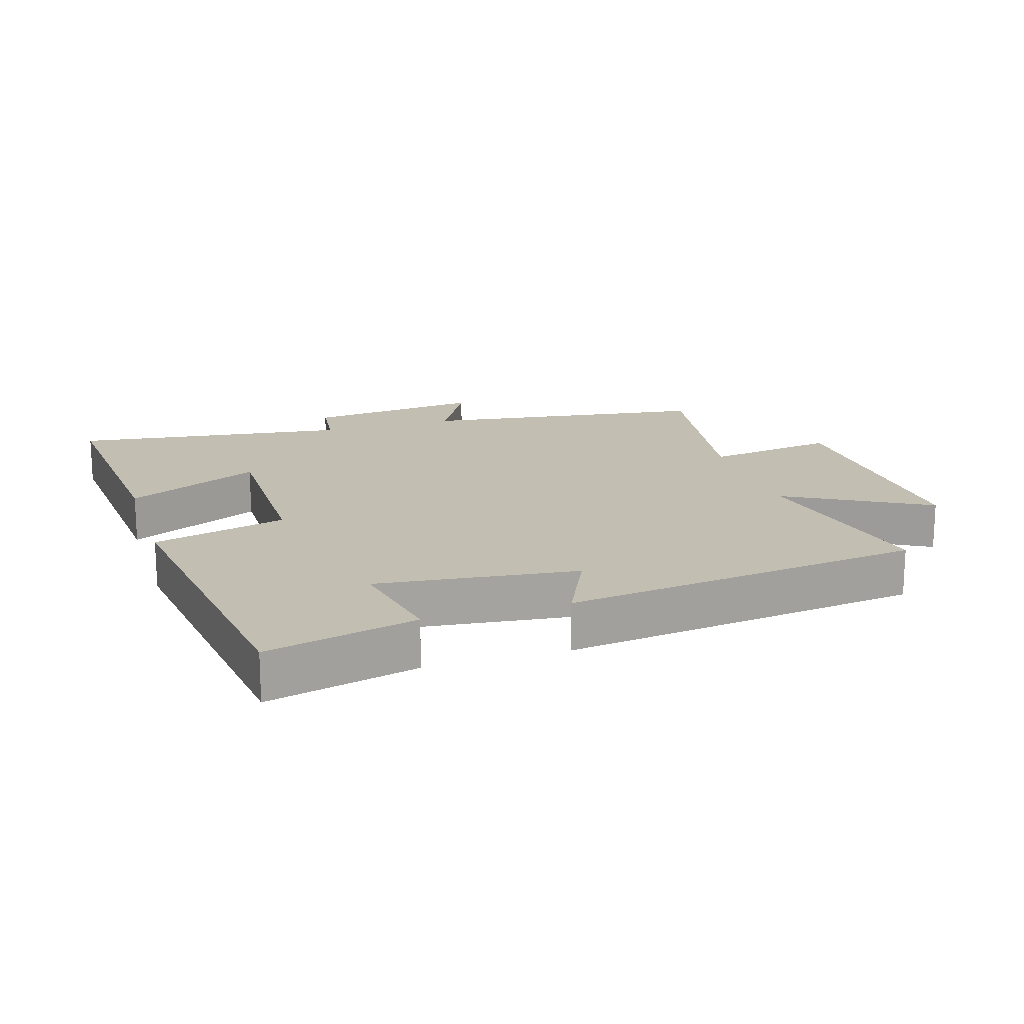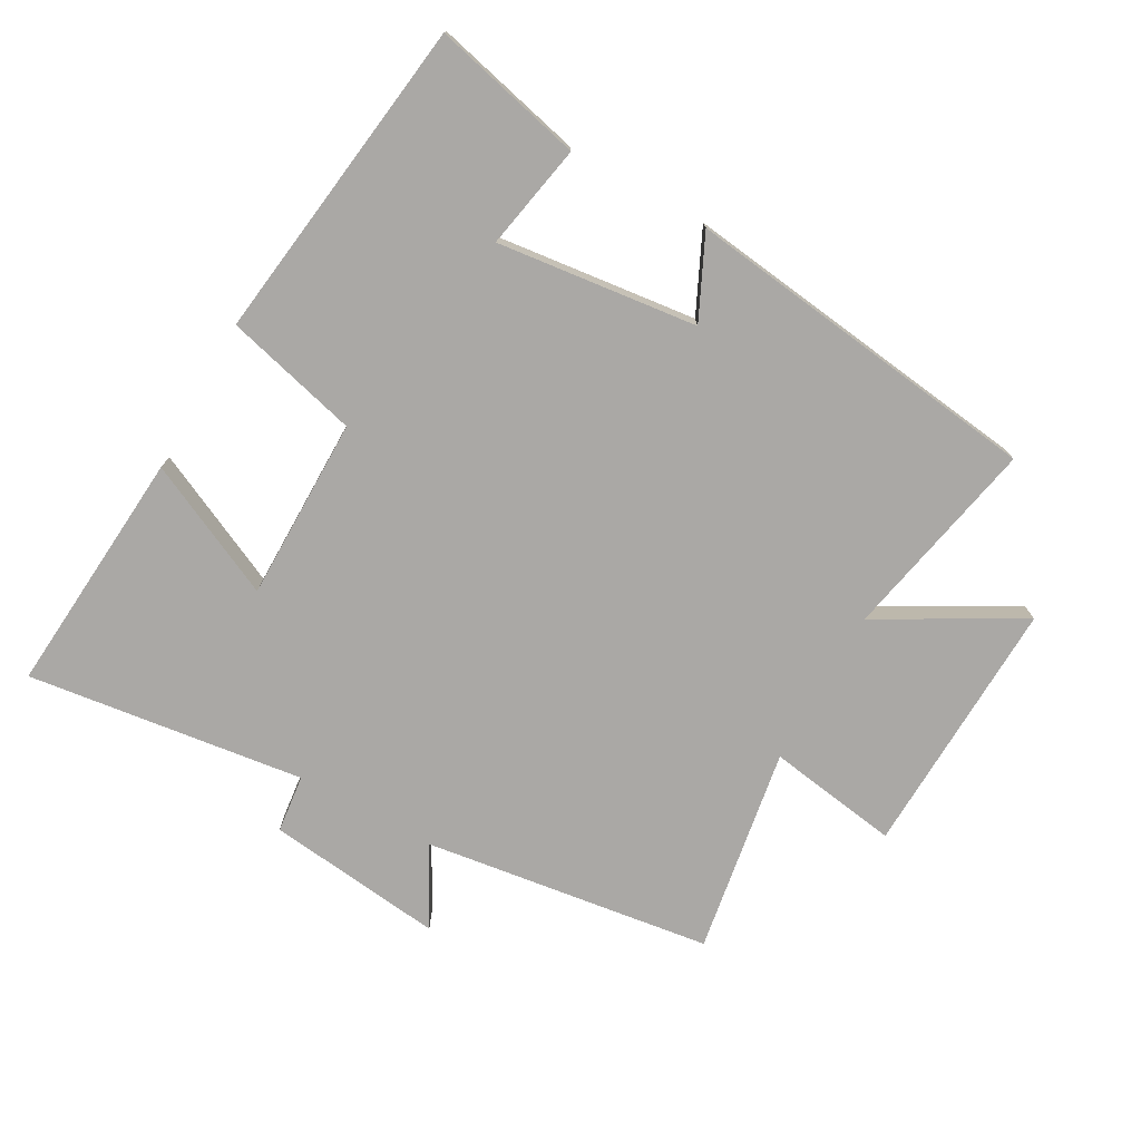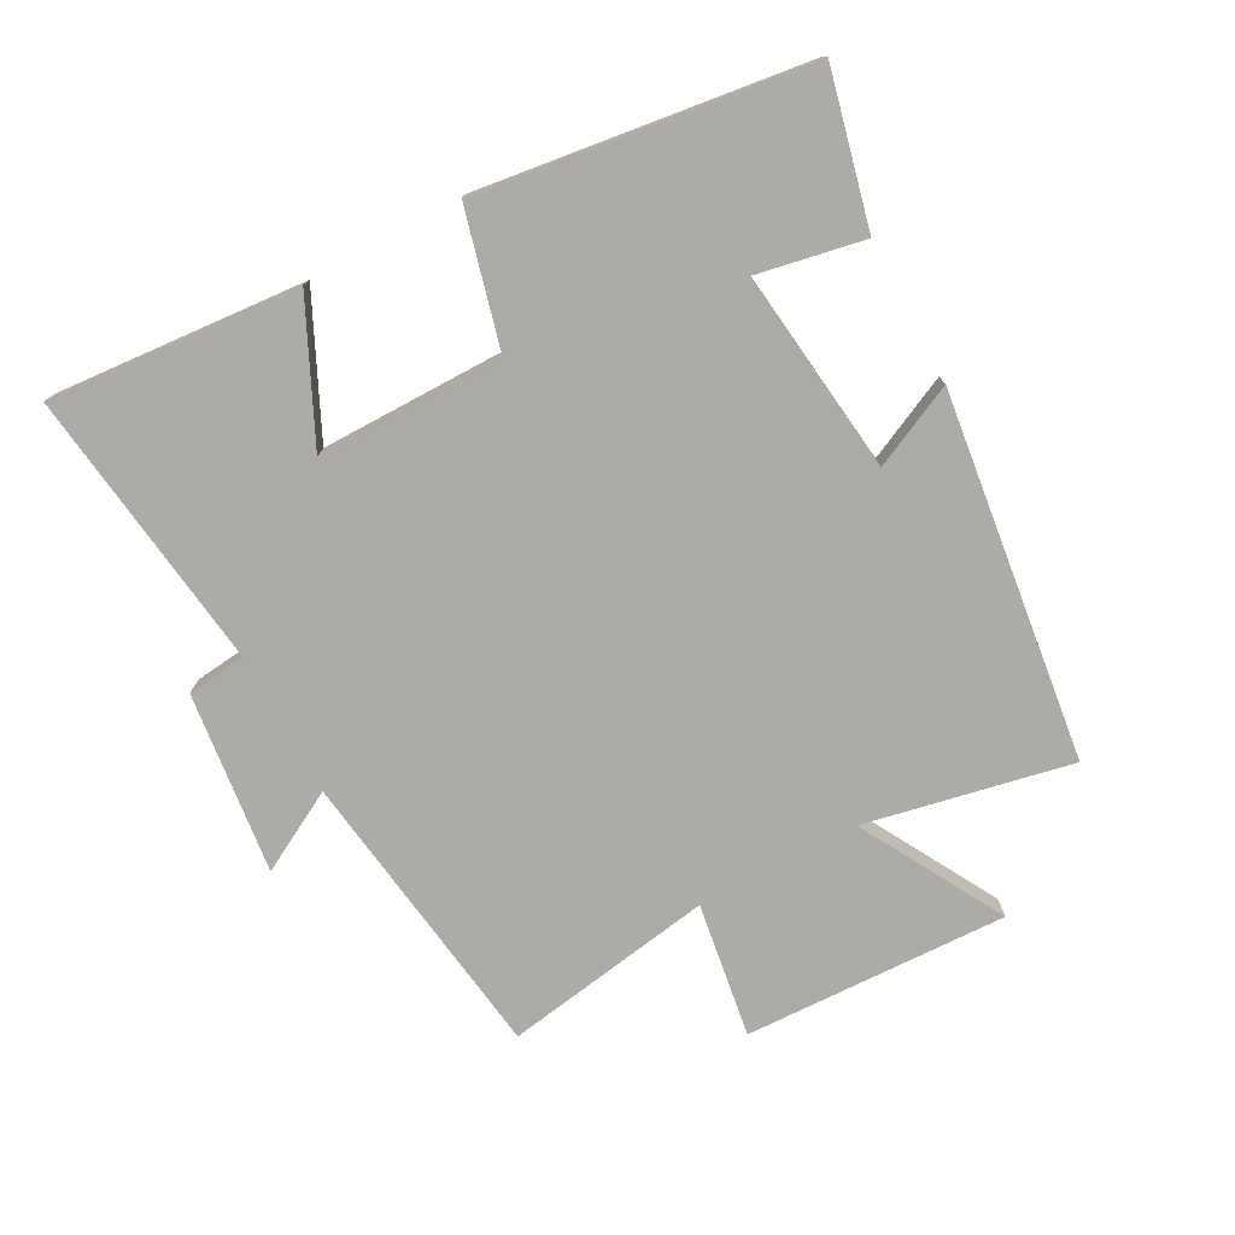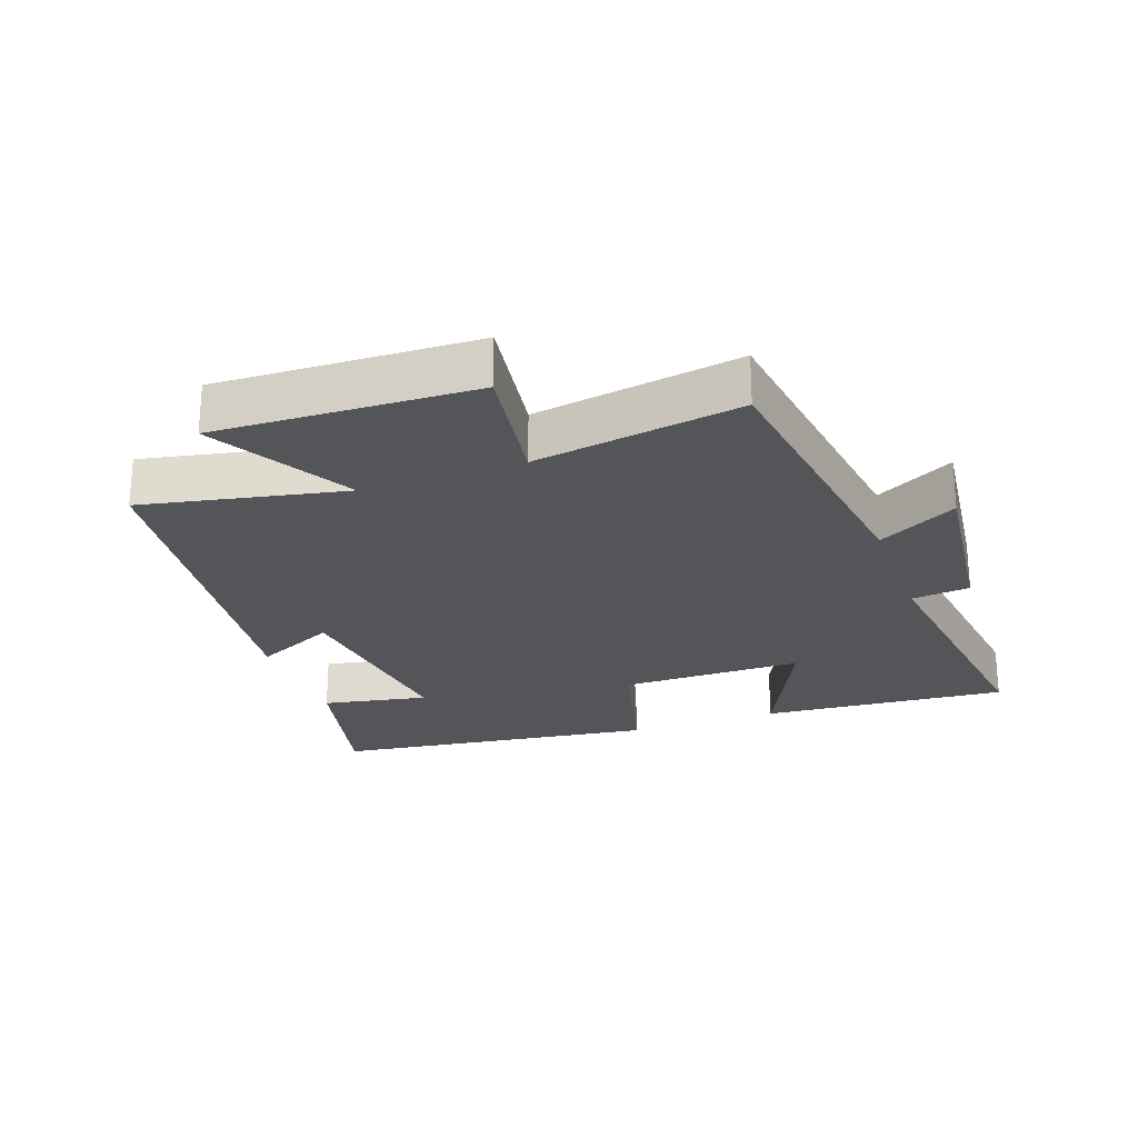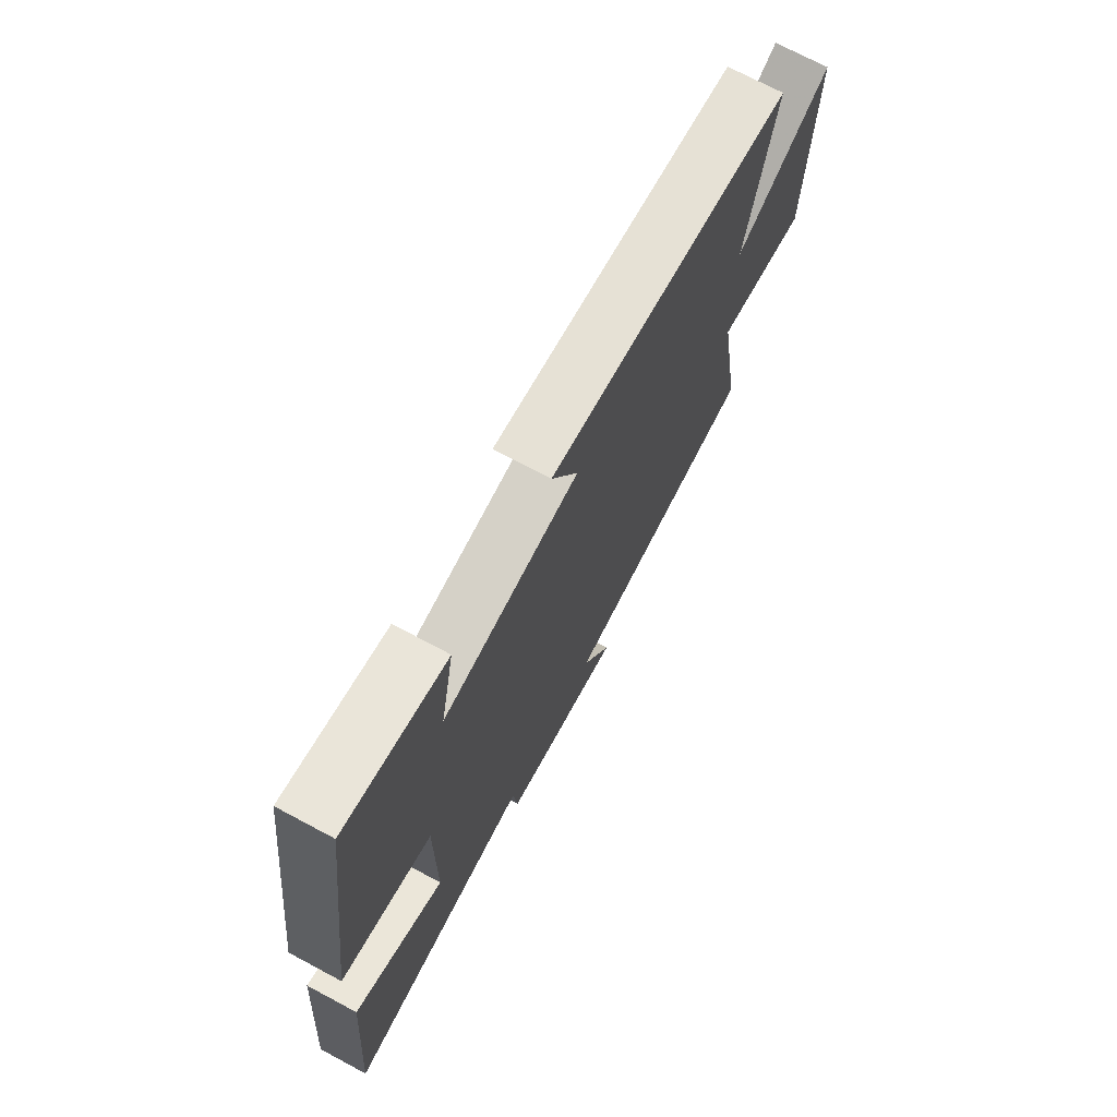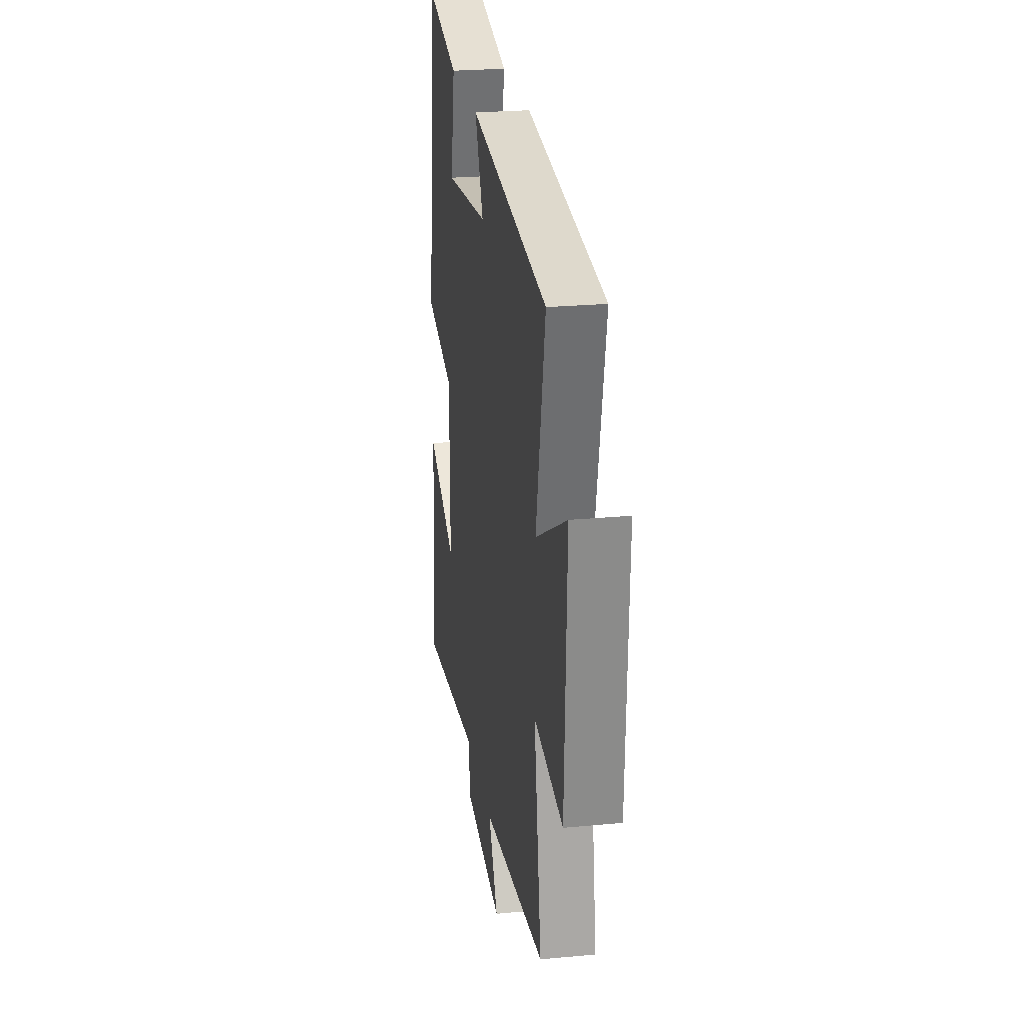
<metadata>
{"format":"obj","ext":"obj","renderer":"f3d","projection":"perspective","resolution":1024,"background":"white","views":[{"elev":17.4,"azim":-17.4,"up":"+Y"},{"elev":-75.1,"azim":-29.2,"up":"+Y"},{"elev":-76.2,"azim":-61.7,"up":"+Y"},{"elev":-24.4,"azim":109.8,"up":"+Y"},{"elev":71.8,"azim":-61.9,"up":"+Z"},{"elev":24.6,"azim":81.2,"up":"+Z"}]}
</metadata>
<code>
v -0.434 0.07 0.555
v -0.204 0.07 0.5
v -0.235 0.07 0.339
v 0.071 0.07 0.375
v 0.012 0.07 0.5
v 0.563 0.07 0.43
v 0.5 0.07 0.121
v 0.716 0.07 0.242
v 0.702 0.07 -0.154
v 0.5 0.07 -0.123
v 0.552 0.07 -0.439
v 0.11 0.07 -0.5
v 0.176 0.07 -0.621
v -0.096 0.07 -0.589
v -0.106 0.07 -0.5
v -0.53 0.07 -0.555
v -0.5 0.07 -0.178
v -0.295 0.07 -0.275
v -0.295 0.07 0.005
v -0.5 0.07 0.058
v -0.434 0 0.555
v -0.204 0 0.5
v -0.235 0 0.339
v 0.071 0 0.375
v 0.012 0 0.5
v 0.563 0 0.43
v 0.5 0 0.121
v 0.716 0 0.242
v 0.702 0 -0.154
v 0.5 0 -0.123
v 0.552 0 -0.439
v 0.11 0 -0.5
v 0.176 0 -0.621
v -0.096 0 -0.589
v -0.106 0 -0.5
v -0.53 0 -0.555
v -0.5 0 -0.178
v -0.295 0 -0.275
v -0.295 0 0.005
v -0.5 0 0.058
f 19 20 1
f 15 16 17 18
f 15 18 19
f 12 13 14 15
f 10 11 12 15
f 10 15 19
f 7 8 9 10
f 7 10 19
f 4 5 6 7
f 3 4 7 19
f 1 2 3
f 1 3 19
f 21 40 39
f 38 37 36 35
f 39 38 35
f 35 34 33 32
f 35 32 31 30
f 39 35 30
f 30 29 28 27
f 39 30 27
f 27 26 25 24
f 39 27 24 23
f 23 22 21
f 39 23 21
f 1 21 22 2
f 2 22 23 3
f 3 23 24 4
f 4 24 25 5
f 5 25 26 6
f 6 26 27 7
f 7 27 28 8
f 8 28 29 9
f 9 29 30 10
f 10 30 31 11
f 11 31 32 12
f 12 32 33 13
f 13 33 34 14
f 14 34 35 15
f 15 35 36 16
f 16 36 37 17
f 17 37 38 18
f 18 38 39 19
f 19 39 40 20
f 20 40 21 1

</code>
